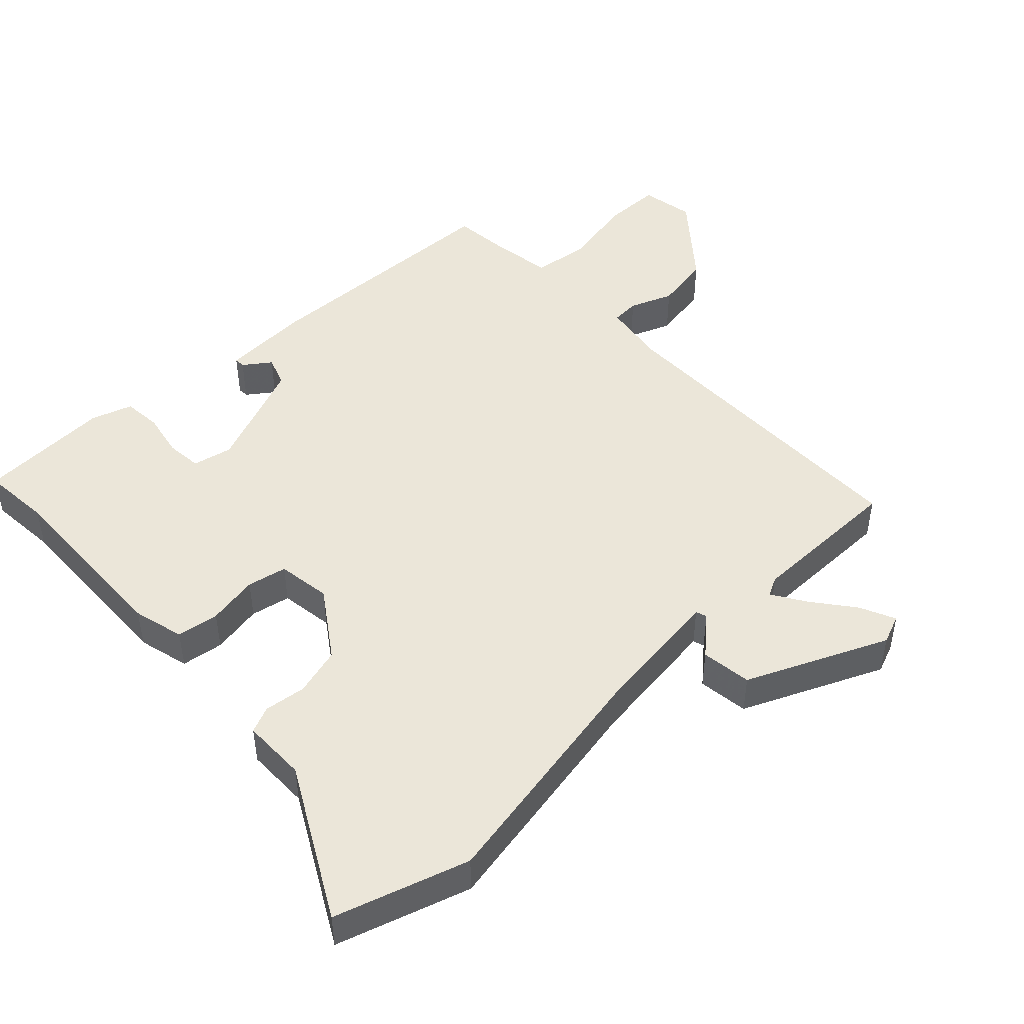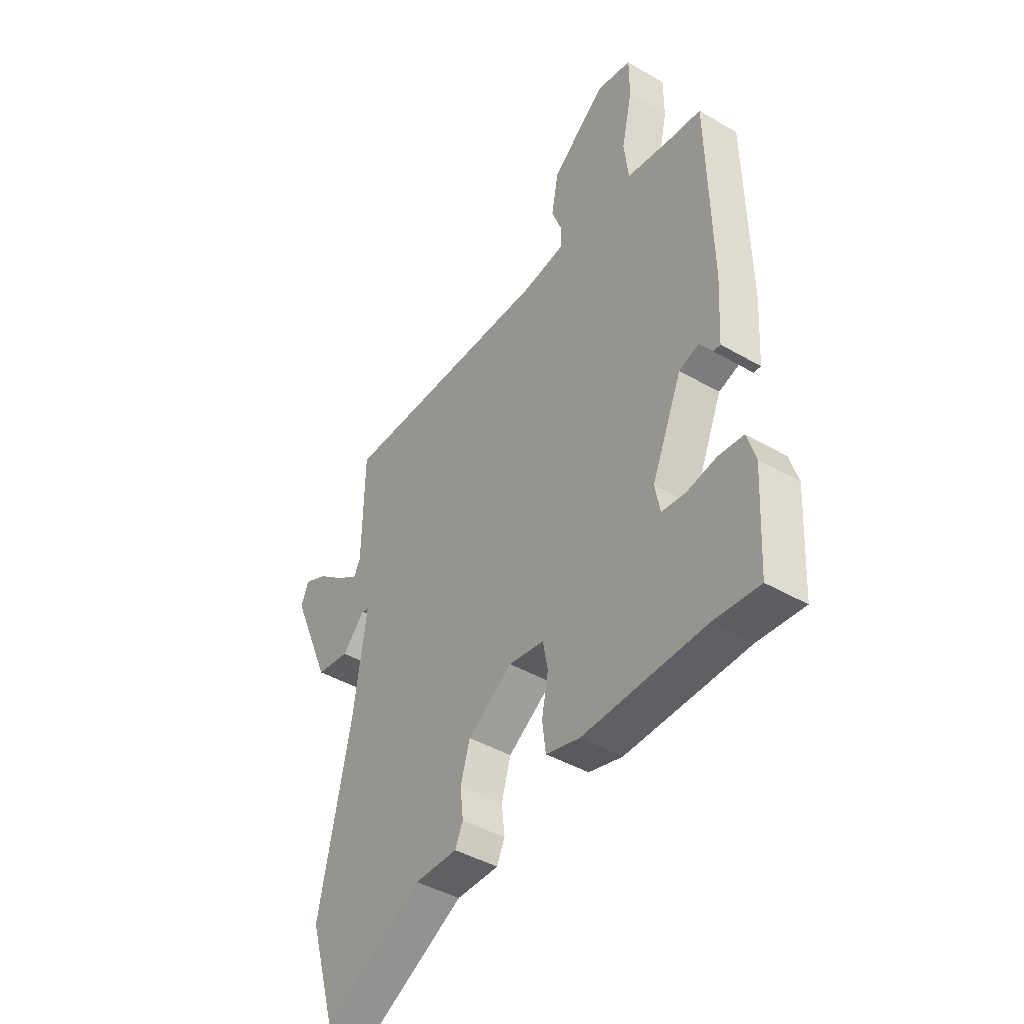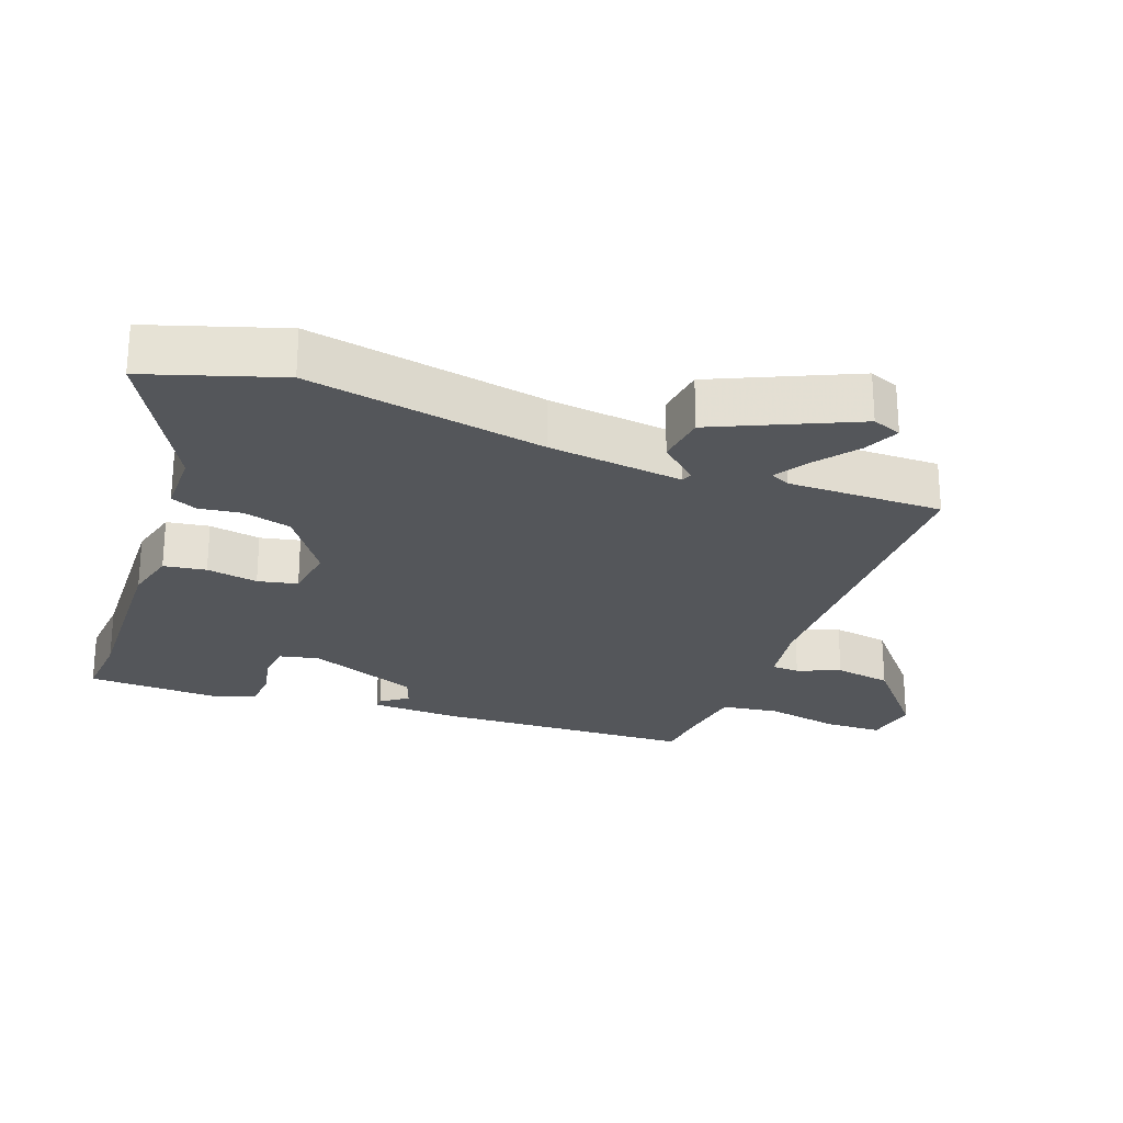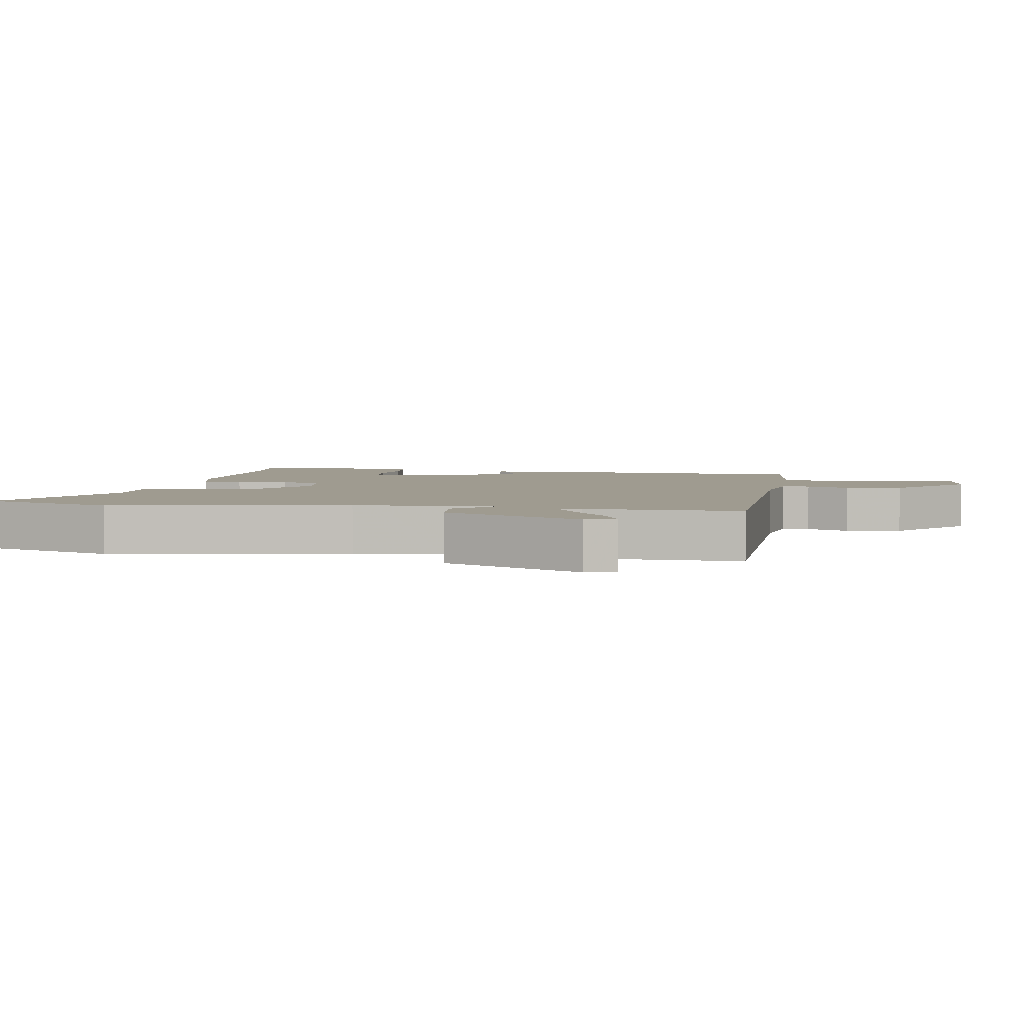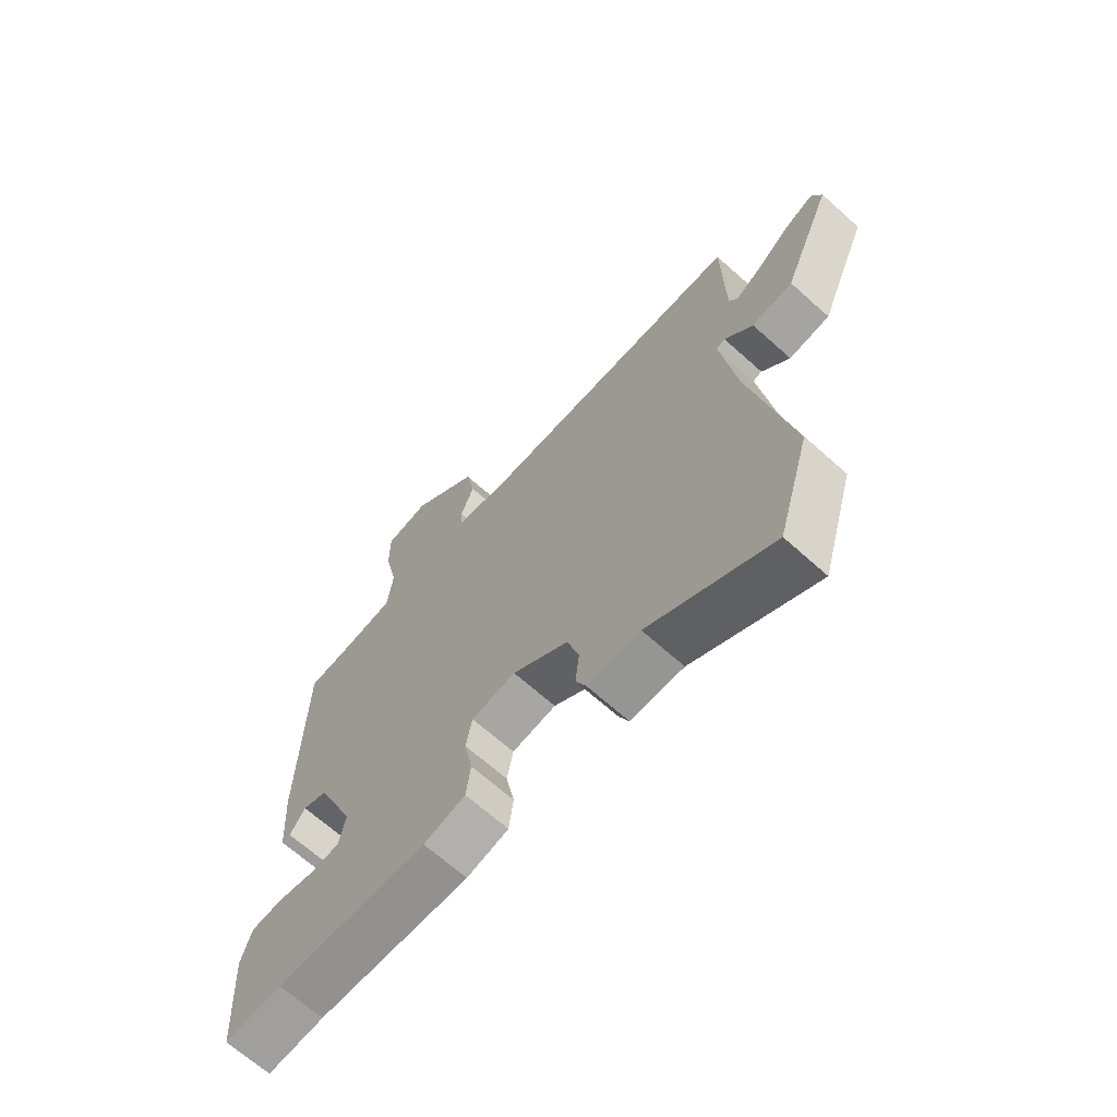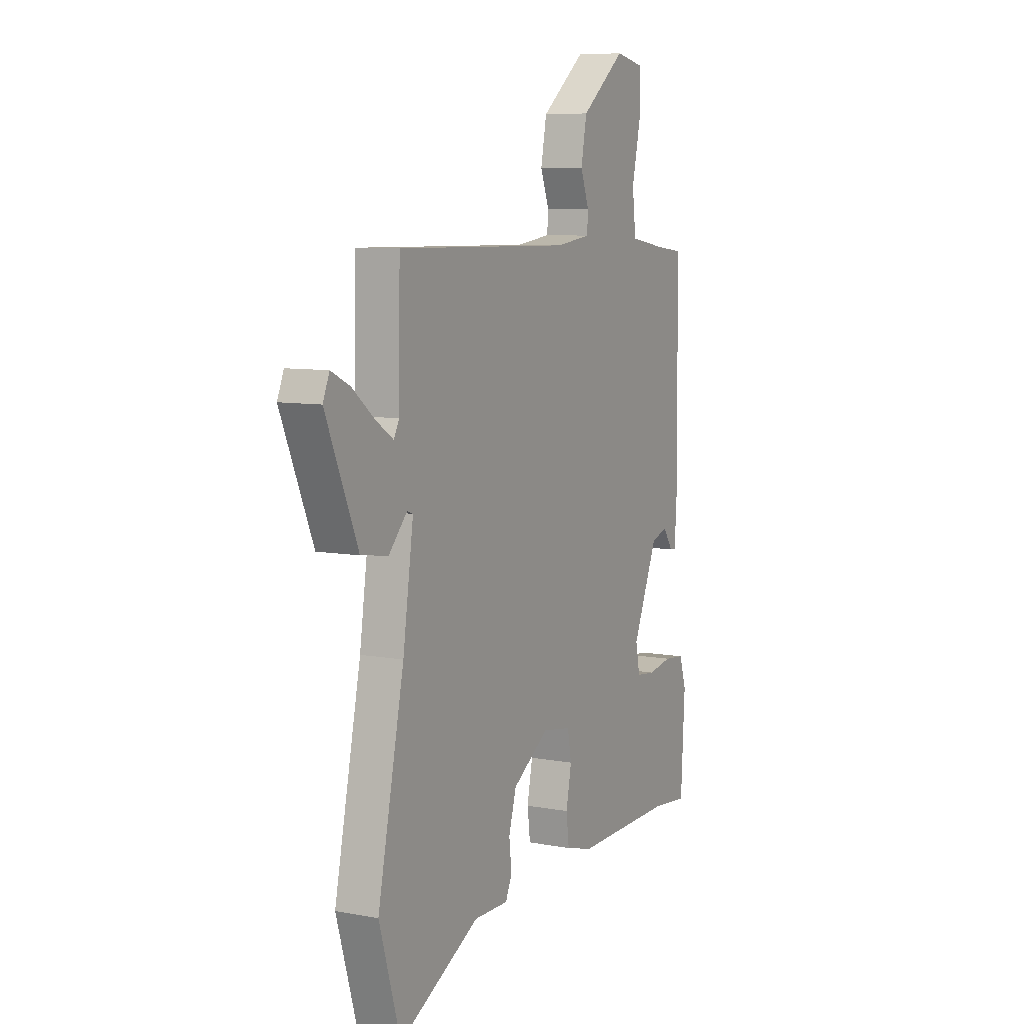
<metadata>
{"format":"obj","ext":"obj","renderer":"f3d","projection":"perspective","resolution":1024,"background":"white","views":[{"elev":47.5,"azim":-132.5,"up":"+Y"},{"elev":-43.1,"azim":55.4,"up":"+Z"},{"elev":-25.2,"azim":-109.0,"up":"+Y"},{"elev":4.1,"azim":-78.6,"up":"+Y"},{"elev":-66.9,"azim":-132.0,"up":"+Z"},{"elev":8.0,"azim":-62.5,"up":"+Z"}]}
</metadata>
<code>
v 0.488 0.07 0.466
v 0.496 0.07 0.083
v 0.488 0.07 -0.048
v 0.472 0.07 -0.047
v 0.444 0.07 -0.007
v 0.399 0.07 -0.022
v 0.33 0.07 -0.185
v 0.342 0.07 -0.244
v 0.395 0.07 -0.25
v 0.462 0.07 -0.238
v 0.519 0.07 -0.244
v 0.538 0.07 -0.305
v 0.527 0.07 -0.503
v 0.424 0.07 -0.493
v 0.149 0.07 -0.498
v 0.073 0.07 -0.477
v 0.065 0.07 -0.414
v 0.08 0.07 -0.338
v 0.069 0.07 -0.279
v -0.011 0.07 -0.266
v -0.112 0.07 -0.333
v -0.133 0.07 -0.405
v -0.126 0.07 -0.467
v -0.144 0.07 -0.506
v -0.24 0.07 -0.505
v -0.464 0.07 -0.622
v -0.523 0.07 -0.423
v -0.45 0.07 -0.073
v -0.421 0.07 0.127
v -0.437 0.07 0.133
v -0.488 0.07 0.078
v -0.563 0.07 0.089
v -0.652 0.07 0.298
v -0.634 0.07 0.341
v -0.582 0.07 0.316
v -0.521 0.07 0.267
v -0.472 0.07 0.235
v -0.457 0.07 0.263
v -0.453 0.07 0.493
v 0.035 0.07 0.486
v 0.131 0.07 0.499
v 0.134 0.07 0.54
v 0.11 0.07 0.604
v 0.126 0.07 0.688
v 0.248 0.07 0.786
v 0.327 0.07 0.77
v 0.327 0.07 0.684
v 0.303 0.07 0.576
v 0.313 0.07 0.491
v 0.41 0.07 0.475
v 0.488 0 0.466
v 0.496 0 0.083
v 0.488 0 -0.048
v 0.472 0 -0.047
v 0.444 0 -0.007
v 0.399 0 -0.022
v 0.33 0 -0.185
v 0.342 0 -0.244
v 0.395 0 -0.25
v 0.462 0 -0.238
v 0.519 0 -0.244
v 0.538 0 -0.305
v 0.527 0 -0.503
v 0.424 0 -0.493
v 0.149 0 -0.498
v 0.073 0 -0.477
v 0.065 0 -0.414
v 0.08 0 -0.338
v 0.069 0 -0.279
v -0.011 0 -0.266
v -0.112 0 -0.333
v -0.133 0 -0.405
v -0.126 0 -0.467
v -0.144 0 -0.506
v -0.24 0 -0.505
v -0.464 0 -0.622
v -0.523 0 -0.423
v -0.45 0 -0.073
v -0.421 0 0.127
v -0.437 0 0.133
v -0.488 0 0.078
v -0.563 0 0.089
v -0.652 0 0.298
v -0.634 0 0.341
v -0.582 0 0.316
v -0.521 0 0.267
v -0.472 0 0.235
v -0.457 0 0.263
v -0.453 0 0.493
v 0.035 0 0.486
v 0.131 0 0.499
v 0.134 0 0.54
v 0.11 0 0.604
v 0.126 0 0.688
v 0.248 0 0.786
v 0.327 0 0.77
v 0.327 0 0.684
v 0.303 0 0.576
v 0.313 0 0.491
v 0.41 0 0.475
f 45 46 47 48
f 45 48 49
f 42 43 44 45
f 41 42 45 49
f 40 41 49 50
f 38 39 40 50
f 33 34 35 36
f 33 36 37
f 30 31 32 33
f 29 30 33 37
f 25 26 27 28
f 25 28 29
f 22 23 24 25
f 21 22 25 29
f 20 21 29 37
f 15 16 17 18
f 14 15 18 19
f 13 14 19
f 12 13 19
f 9 10 11 12
f 8 9 12 19
f 7 8 19 20
f 2 3 4 5
f 2 5 6
f 1 2 6
f 20 37 38 50
f 7 20 50
f 1 6 7 50
f 98 97 96 95
f 99 98 95
f 95 94 93 92
f 99 95 92 91
f 100 99 91 90
f 100 90 89 88
f 86 85 84 83
f 87 86 83
f 83 82 81 80
f 87 83 80 79
f 78 77 76 75
f 79 78 75
f 75 74 73 72
f 79 75 72 71
f 87 79 71 70
f 68 67 66 65
f 69 68 65 64
f 69 64 63
f 69 63 62
f 62 61 60 59
f 69 62 59 58
f 70 69 58 57
f 55 54 53 52
f 56 55 52
f 56 52 51
f 100 88 87 70
f 100 70 57
f 100 57 56 51
f 1 51 52 2
f 2 52 53 3
f 3 53 54 4
f 4 54 55 5
f 5 55 56 6
f 6 56 57 7
f 7 57 58 8
f 8 58 59 9
f 9 59 60 10
f 10 60 61 11
f 11 61 62 12
f 12 62 63 13
f 13 63 64 14
f 14 64 65 15
f 15 65 66 16
f 16 66 67 17
f 17 67 68 18
f 18 68 69 19
f 19 69 70 20
f 20 70 71 21
f 21 71 72 22
f 22 72 73 23
f 23 73 74 24
f 24 74 75 25
f 25 75 76 26
f 26 76 77 27
f 27 77 78 28
f 28 78 79 29
f 29 79 80 30
f 30 80 81 31
f 31 81 82 32
f 32 82 83 33
f 33 83 84 34
f 34 84 85 35
f 35 85 86 36
f 36 86 87 37
f 37 87 88 38
f 38 88 89 39
f 39 89 90 40
f 40 90 91 41
f 41 91 92 42
f 42 92 93 43
f 43 93 94 44
f 44 94 95 45
f 45 95 96 46
f 46 96 97 47
f 47 97 98 48
f 48 98 99 49
f 49 99 100 50
f 50 100 51 1

</code>
